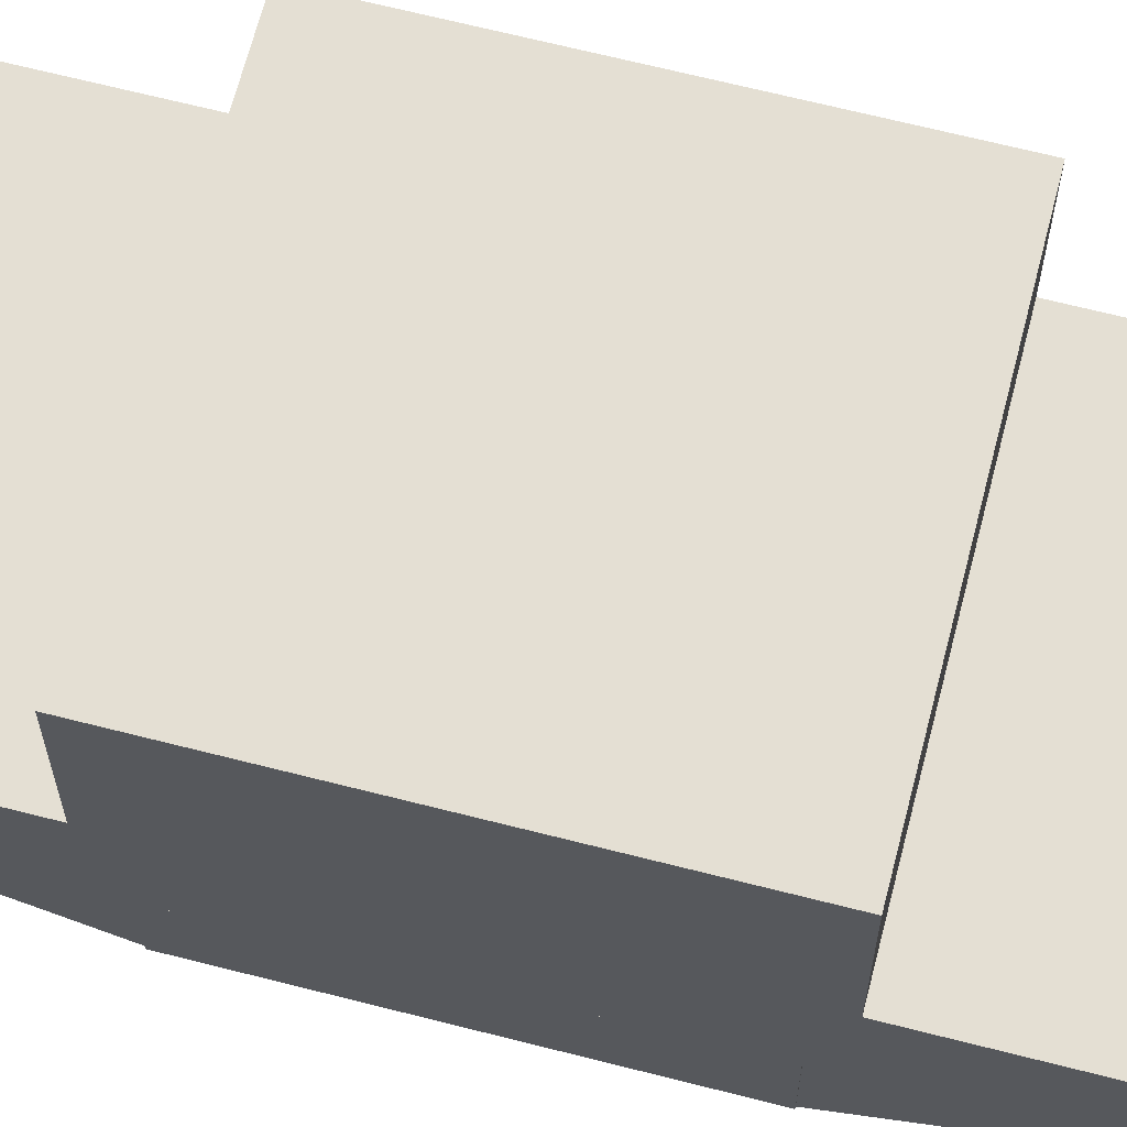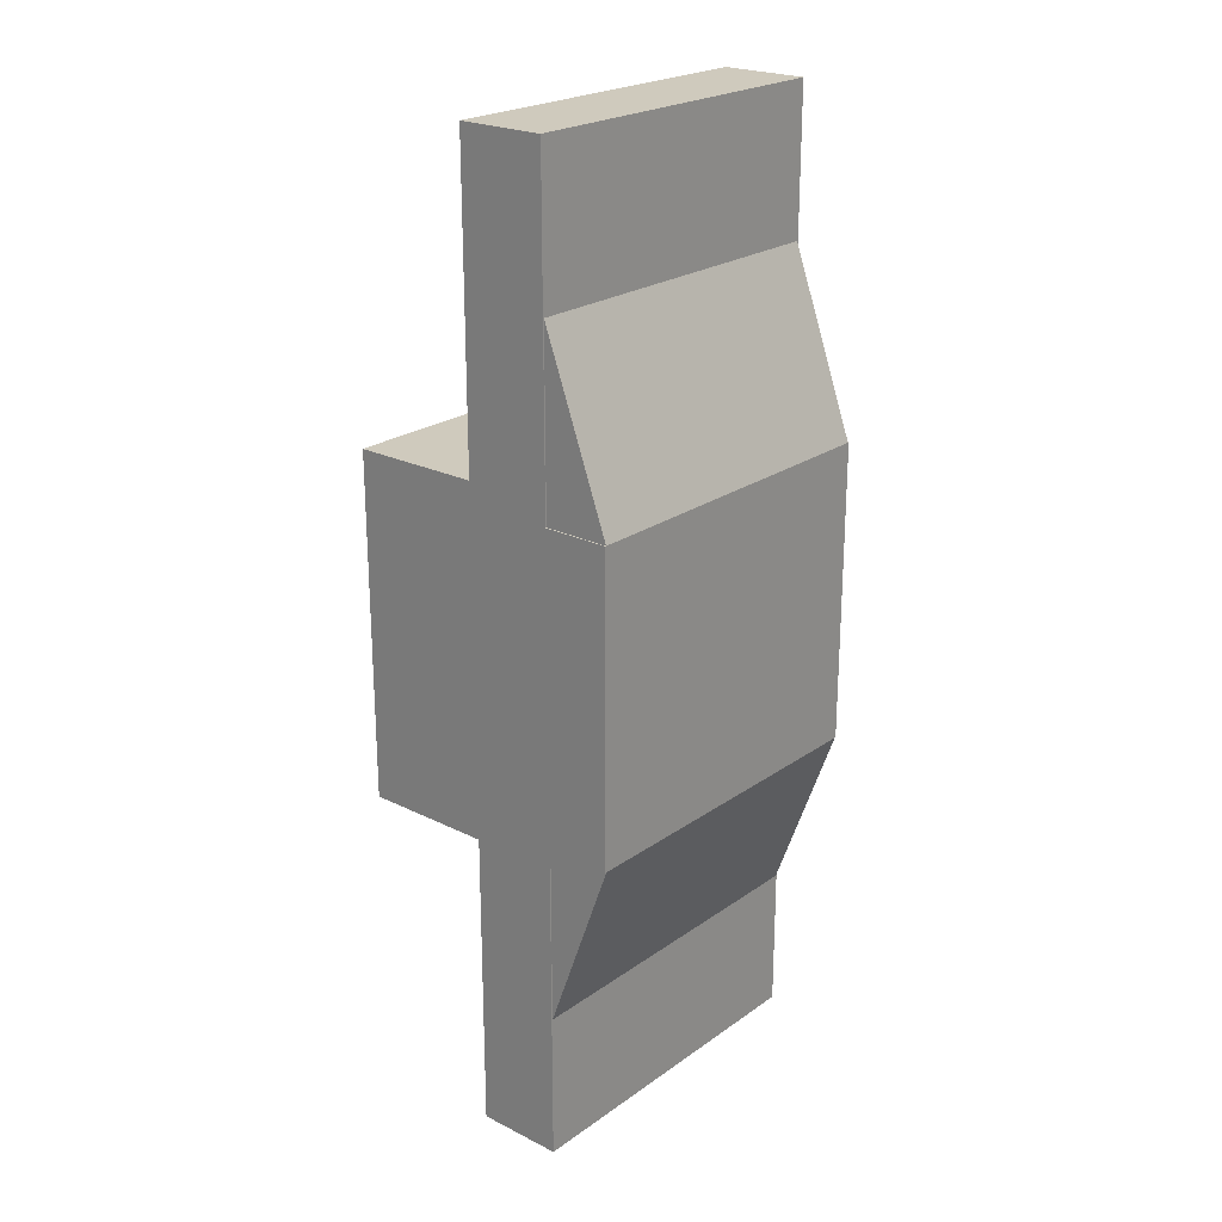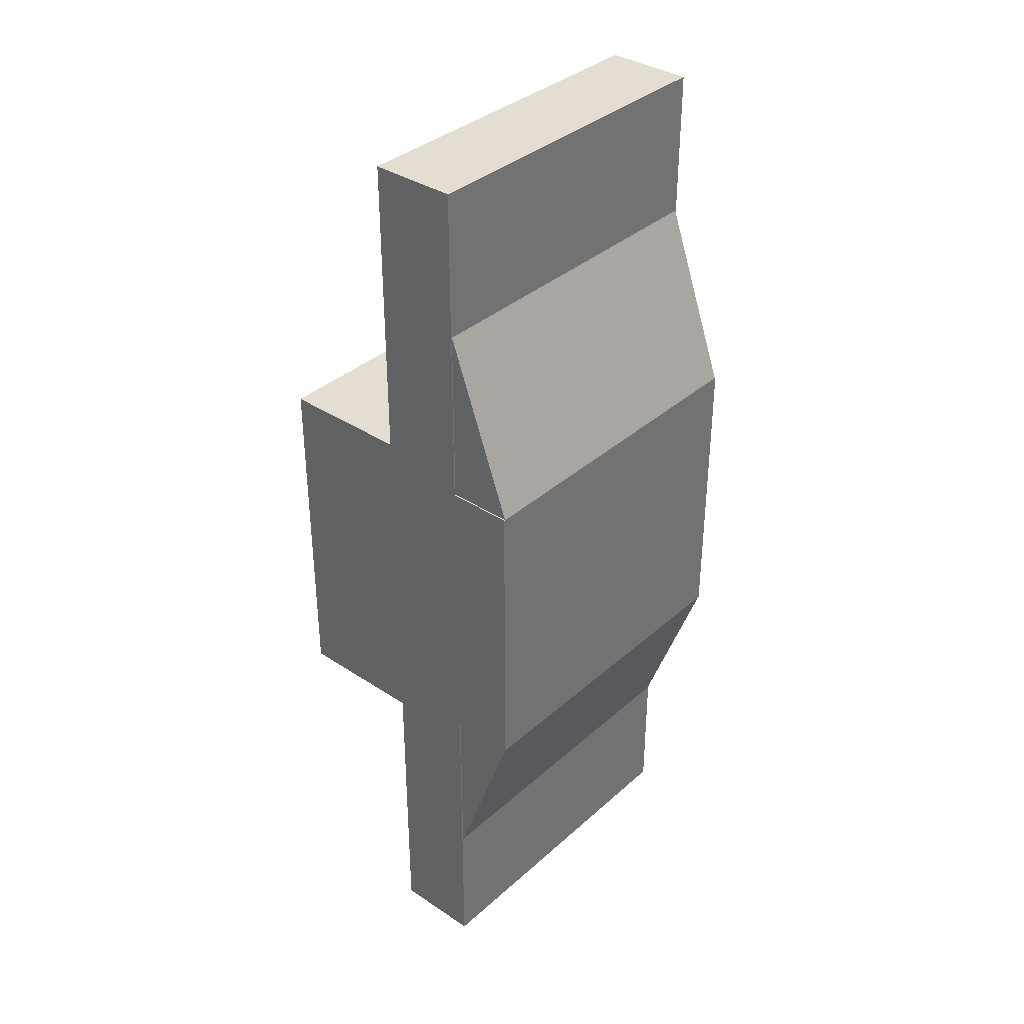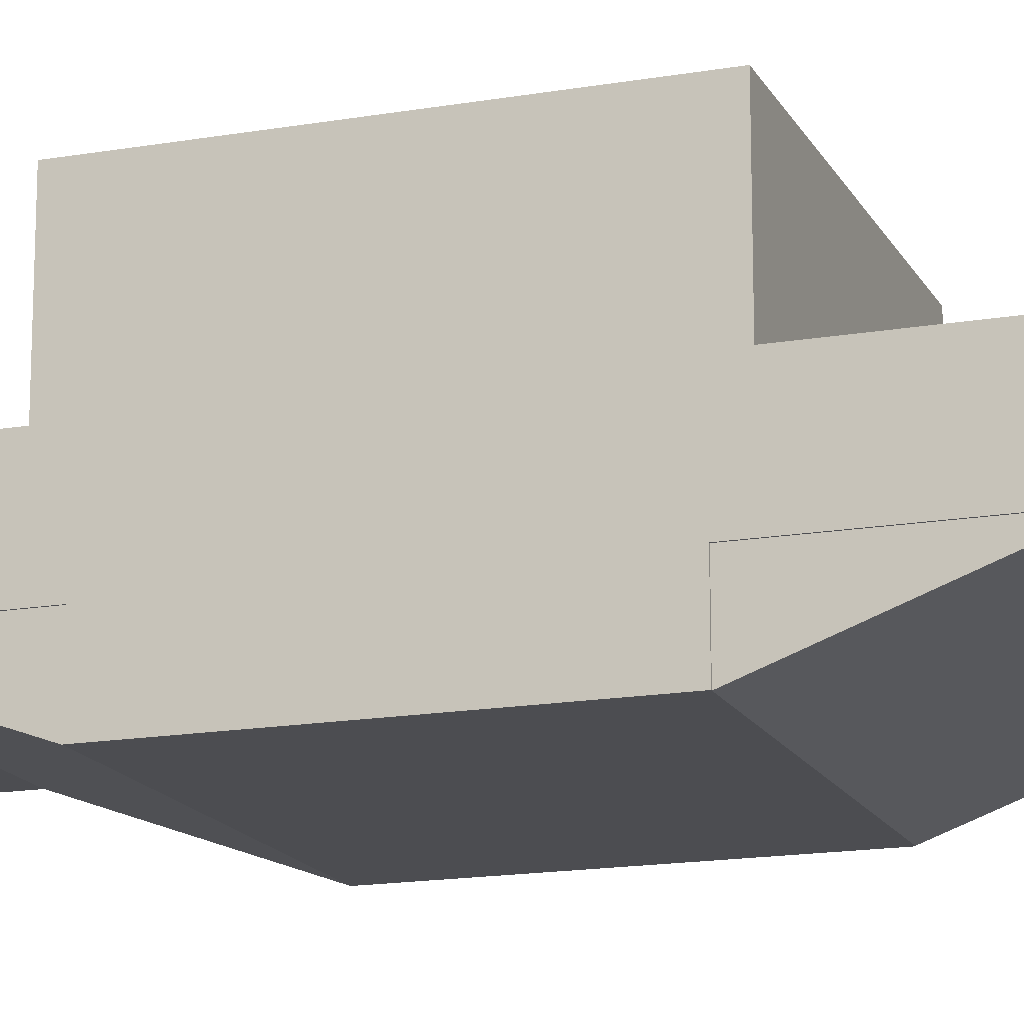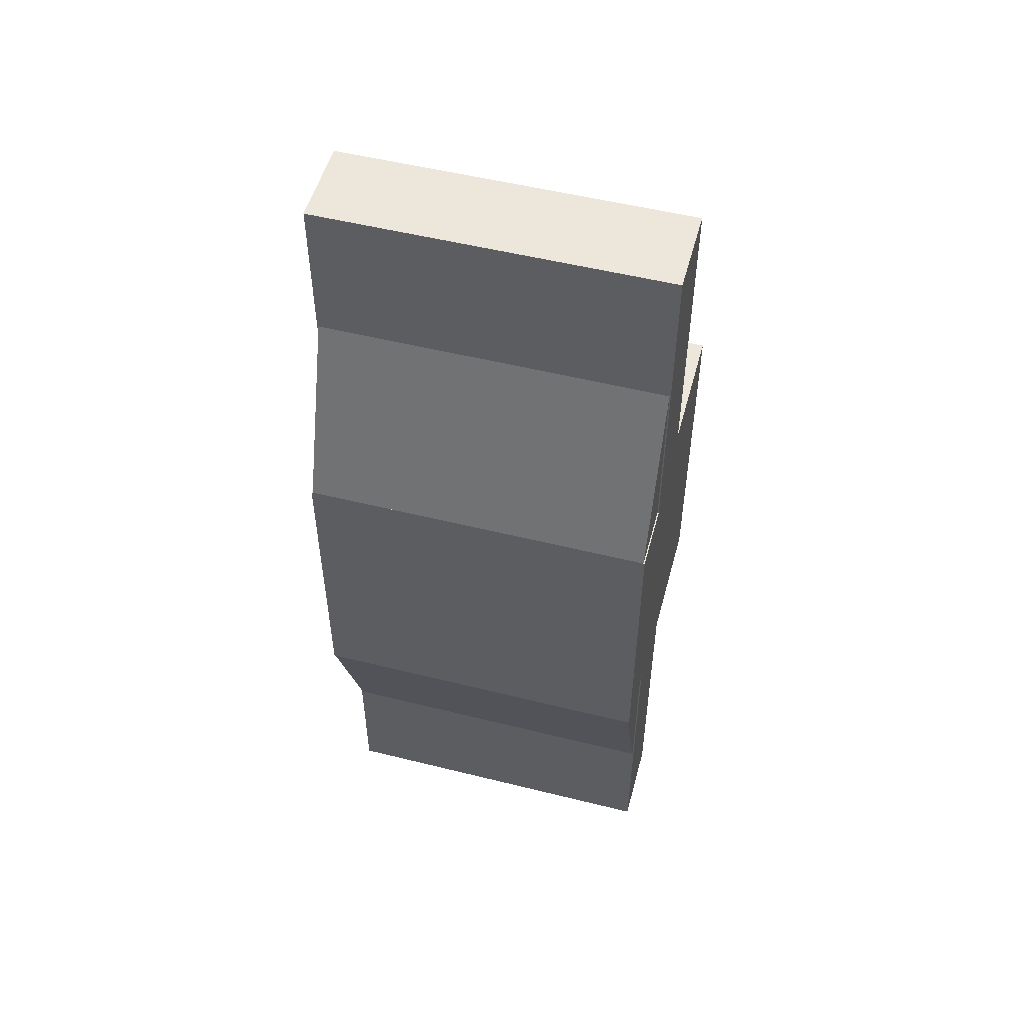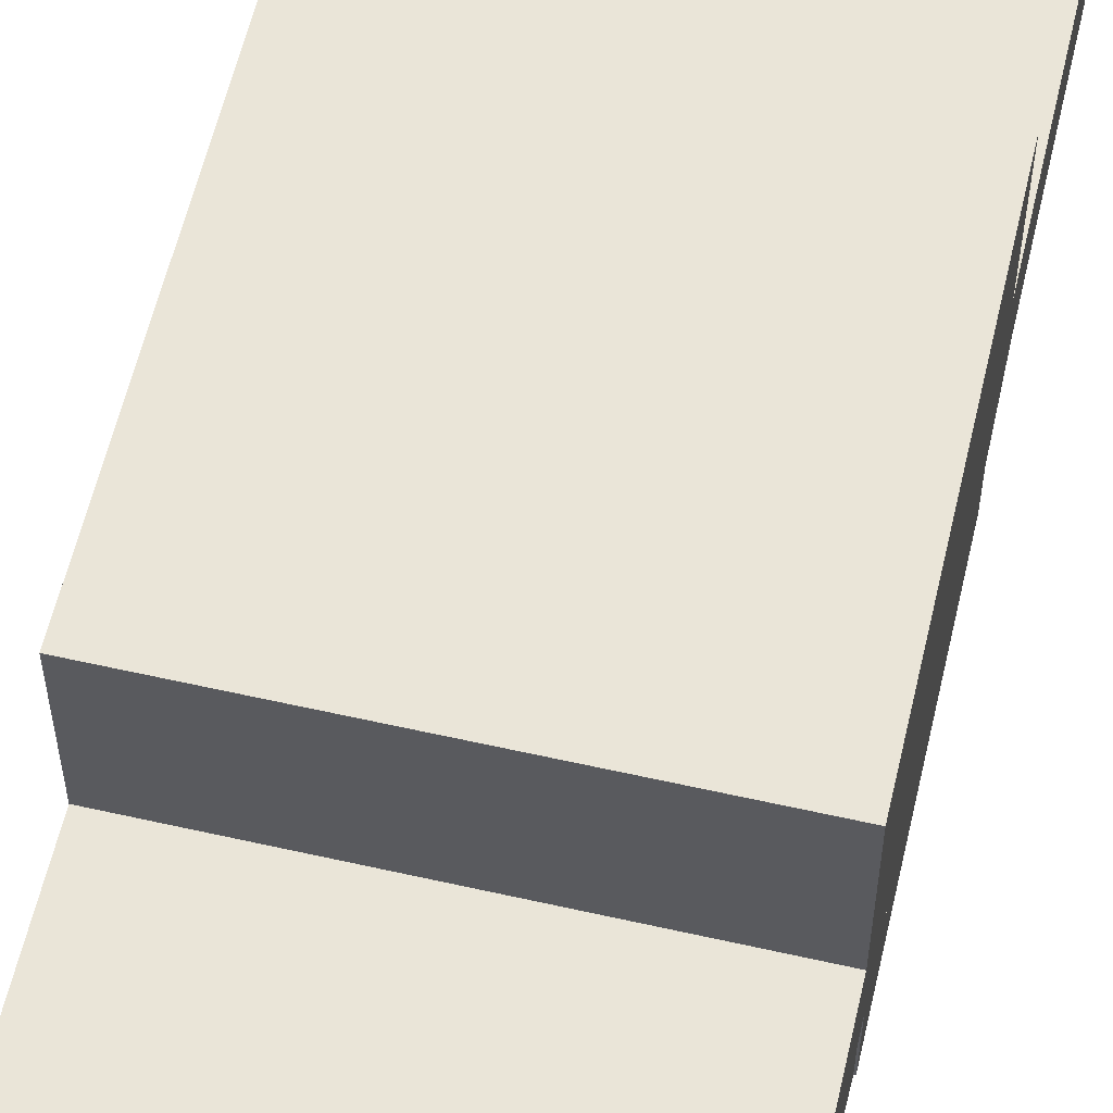
<metadata>
{"format":"obj","ext":"obj","renderer":"f3d","projection":"perspective","resolution":1024,"background":"white","views":[{"elev":66.7,"azim":104.4,"up":"+Y"},{"elev":23.0,"azim":-49.7,"up":"+Z"},{"elev":36.0,"azim":-49.0,"up":"+Z"},{"elev":-16.2,"azim":-70.3,"up":"+Y"},{"elev":52.5,"azim":15.0,"up":"+Z"},{"elev":59.1,"azim":-166.9,"up":"+Y"}]}
</metadata>
<code>
o cube
v 1 1 1
v 1 1 0
v 1 0.375 1
v 1 0.375 0
v 0 1 1
v 0 1 0
v 0 0.375 1
v 0 0.375 0
v 1 0.625 1.11e-16
v 1 0.625 -0.875
v 1 0.375 1.11e-16
v 1 0.375 -0.875
v 0 0.625 0
v 0 0.625 -0.875
v 0 0.375 0
v 0 0.375 -0.875
v 1 0.625 1.875
v 1 0.625 1
v 1 0.375 1.875
v 1 0.375 1
v 0 0.625 1.875
v 0 0.625 1
v 0 0.375 1.875
v 0 0.375 1
v 1 0.375 0.9375
v 1 0.375 0.0625
v 1 0.1875 0.9375
v 1 0.1875 0.0625
v 0 0.375 0.9375
v 0 0.375 0.0625
v 0 0.1875 0.9375
v 0 0.1875 0.0625
v 0.9965 0.5775 1.461
v 0.9965 0.3637 0.8734
v 0.9965 0.4013 1.525
v 0.9965 0.1875 0.9375
v 0.0035 0.5775 1.461
v 0.0035 0.3637 0.8734
v 0.0035 0.4013 1.525
v 0.0035 0.1875 0.9375
v 0.9965 0.3637 0.1266
v 0.9965 0.5775 -0.4607
v 0.9965 0.1875 0.0625
v 0.9965 0.4013 -0.5248
v 0.0035 0.3637 0.1266
v 0.0035 0.5775 -0.4607
v 0.0035 0.1875 0.0625
v 0.0035 0.4013 -0.5248
f 4 2 1 3
f 7 5 6 8
f 1 2 6 5
f 4 3 7 8
f 3 1 5 7
f 8 6 2 4
f 12 10 9 11
f 15 13 14 16
f 9 10 14 13
f 12 11 15 16
f 11 9 13 15
f 16 14 10 12
f 20 18 17 19
f 23 21 22 24
f 17 18 22 21
f 20 19 23 24
f 19 17 21 23
f 24 22 18 20
f 28 26 25 27
f 31 29 30 32
f 25 26 30 29
f 28 27 31 32
f 27 25 29 31
f 32 30 26 28
f 36 34 33 35
f 39 37 38 40
f 33 34 38 37
f 36 35 39 40
f 35 33 37 39
f 40 38 34 36
f 44 42 41 43
f 47 45 46 48
f 41 42 46 45
f 44 43 47 48
f 43 41 45 47
f 48 46 42 44

</code>
